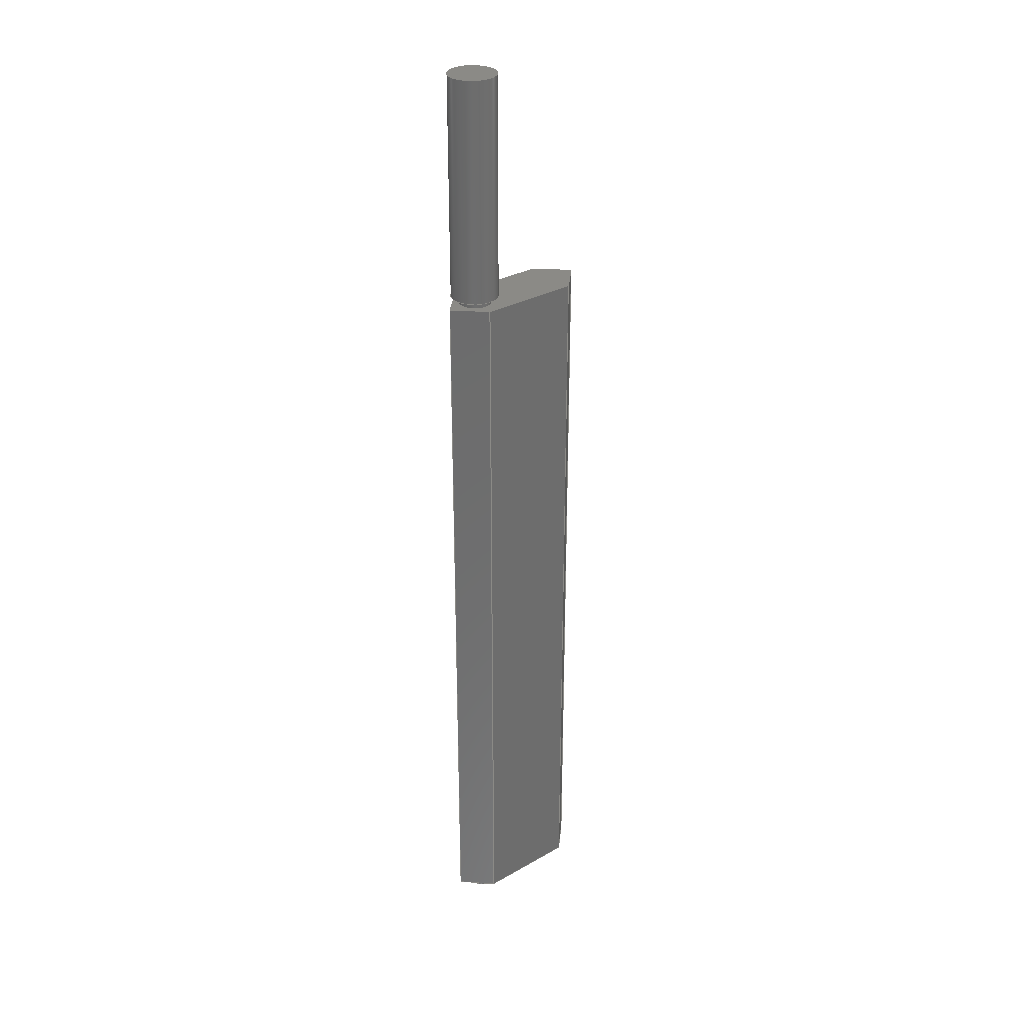
<metadata>
{"format":"step","ext":"step","renderer":"f3d","projection":"perspective","resolution":1024,"background":"white","views":[{"elev":30.4,"azim":140.5,"up":"+Z"}]}
</metadata>
<code>
ISO-10303-21;
DATA;
#1=MECHANICAL_DESIGN_GEOMETRIC_PRESENTATION_REPRESENTATION('',(#4,#5,
#6,#7),#468);
#2=SHAPE_REPRESENTATION_RELATIONSHIP('SRR','None',#475,#3);
#3=ADVANCED_BREP_SHAPE_REPRESENTATION('',(#8,#9,#10),#467);
#4=STYLED_ITEM('',(#484),#8);
#5=STYLED_ITEM('',(#484),#9);
#6=STYLED_ITEM('',(#486),#261);
#7=STYLED_ITEM('',(#485),#10);
#8=MANIFOLD_SOLID_BREP('Body1',#266);
#9=MANIFOLD_SOLID_BREP('Body2',#267);
#10=MANIFOLD_SOLID_BREP('Body3',#268);
#11=FACE_BOUND('',#53,.T.);
#12=FACE_BOUND('',#55,.T.);
#13=FACE_BOUND('',#60,.T.);
#14=PLANE('',#285);
#15=PLANE('',#286);
#16=PLANE('',#287);
#17=PLANE('',#288);
#18=PLANE('',#289);
#19=PLANE('',#290);
#20=PLANE('',#291);
#21=PLANE('',#292);
#22=PLANE('',#296);
#23=PLANE('',#297);
#24=PLANE('',#298);
#25=PLANE('',#304);
#26=PLANE('',#309);
#27=FACE_OUTER_BOUND('',#45,.T.);
#28=FACE_OUTER_BOUND('',#46,.T.);
#29=FACE_OUTER_BOUND('',#47,.T.);
#30=FACE_OUTER_BOUND('',#48,.T.);
#31=FACE_OUTER_BOUND('',#49,.T.);
#32=FACE_OUTER_BOUND('',#50,.T.);
#33=FACE_OUTER_BOUND('',#51,.T.);
#34=FACE_OUTER_BOUND('',#52,.T.);
#35=FACE_OUTER_BOUND('',#54,.T.);
#36=FACE_OUTER_BOUND('',#56,.T.);
#37=FACE_OUTER_BOUND('',#57,.T.);
#38=FACE_OUTER_BOUND('',#58,.T.);
#39=FACE_OUTER_BOUND('',#59,.T.);
#40=FACE_OUTER_BOUND('',#61,.T.);
#41=FACE_OUTER_BOUND('',#62,.T.);
#42=FACE_OUTER_BOUND('',#63,.T.);
#43=FACE_OUTER_BOUND('',#64,.T.);
#44=FACE_OUTER_BOUND('',#65,.T.);
#45=EDGE_LOOP('',(#177,#178,#179,#180));
#46=EDGE_LOOP('',(#181,#182,#183,#184));
#47=EDGE_LOOP('',(#185,#186,#187,#188));
#48=EDGE_LOOP('',(#189,#190,#191,#192));
#49=EDGE_LOOP('',(#193,#194,#195,#196));
#50=EDGE_LOOP('',(#197,#198,#199,#200));
#51=EDGE_LOOP('',(#201,#202,#203,#204));
#52=EDGE_LOOP('',(#205,#206,#207,#208,#209,#210));
#53=EDGE_LOOP('',(#211));
#54=EDGE_LOOP('',(#212,#213,#214,#215,#216,#217));
#55=EDGE_LOOP('',(#218));
#56=EDGE_LOOP('',(#219,#220,#221,#222));
#57=EDGE_LOOP('',(#223));
#58=EDGE_LOOP('',(#224));
#59=EDGE_LOOP('',(#225));
#60=EDGE_LOOP('',(#226,#227));
#61=EDGE_LOOP('',(#228,#229,#230,#231));
#62=EDGE_LOOP('',(#232));
#63=EDGE_LOOP('',(#233,#234,#235,#236));
#64=EDGE_LOOP('',(#237,#238,#239,#240));
#65=EDGE_LOOP('',(#241,#242));
#66=LINE('',#396,#89);
#67=LINE('',#401,#90);
#68=LINE('',#403,#91);
#69=LINE('',#405,#92);
#70=LINE('',#406,#93);
#71=LINE('',#409,#94);
#72=LINE('',#411,#95);
#73=LINE('',#412,#96);
#74=LINE('',#415,#97);
#75=LINE('',#417,#98);
#76=LINE('',#418,#99);
#77=LINE('',#421,#100);
#78=LINE('',#423,#101);
#79=LINE('',#424,#102);
#80=LINE('',#427,#103);
#81=LINE('',#429,#104);
#82=LINE('',#430,#105);
#83=LINE('',#432,#106);
#84=LINE('',#433,#107);
#85=LINE('',#440,#108);
#86=LINE('',#454,#109);
#87=LINE('',#460,#110);
#88=LINE('',#461,#111);
#89=VECTOR('',#316,0.09027);
#90=VECTOR('',#321,1);
#91=VECTOR('',#322,1);
#92=VECTOR('',#323,1);
#93=VECTOR('',#324,1);
#94=VECTOR('',#327,1);
#95=VECTOR('',#328,1);
#96=VECTOR('',#329,1);
#97=VECTOR('',#332,1);
#98=VECTOR('',#333,1);
#99=VECTOR('',#334,1);
#100=VECTOR('',#337,1);
#101=VECTOR('',#338,1);
#102=VECTOR('',#339,1);
#103=VECTOR('',#342,1);
#104=VECTOR('',#343,1);
#105=VECTOR('',#344,1);
#106=VECTOR('',#347,1);
#107=VECTOR('',#348,1);
#108=VECTOR('',#357,0.09027);
#109=VECTOR('',#376,0.1282);
#110=VECTOR('',#383,1);
#111=VECTOR('',#384,1);
#112=CIRCLE('',#283,0.09027);
#113=CIRCLE('',#284,0.09027);
#114=CIRCLE('',#294,0.09027);
#115=CIRCLE('',#295,0.09027);
#116=CIRCLE('',#299,0.1282);
#117=CIRCLE('',#300,0.09012);
#118=CIRCLE('',#301,0.09027);
#119=CIRCLE('',#303,0.1282);
#120=CIRCLE('',#306,0.09012);
#121=CIRCLE('',#308,0.09027);
#122=VERTEX_POINT('',#393);
#123=VERTEX_POINT('',#395);
#124=VERTEX_POINT('',#399);
#125=VERTEX_POINT('',#400);
#126=VERTEX_POINT('',#402);
#127=VERTEX_POINT('',#404);
#128=VERTEX_POINT('',#408);
#129=VERTEX_POINT('',#410);
#130=VERTEX_POINT('',#414);
#131=VERTEX_POINT('',#416);
#132=VERTEX_POINT('',#420);
#133=VERTEX_POINT('',#422);
#134=VERTEX_POINT('',#426);
#135=VERTEX_POINT('',#428);
#136=VERTEX_POINT('',#437);
#137=VERTEX_POINT('',#439);
#138=VERTEX_POINT('',#445);
#139=VERTEX_POINT('',#447);
#140=VERTEX_POINT('',#448);
#141=VERTEX_POINT('',#452);
#142=VERTEX_POINT('',#457);
#143=VERTEX_POINT('',#458);
#144=EDGE_CURVE('',#122,#122,#112,.T.);
#145=EDGE_CURVE('',#122,#123,#66,.T.);
#146=EDGE_CURVE('',#123,#123,#113,.T.);
#147=EDGE_CURVE('',#124,#125,#67,.T.);
#148=EDGE_CURVE('',#124,#126,#68,.T.);
#149=EDGE_CURVE('',#127,#126,#69,.T.);
#150=EDGE_CURVE('',#125,#127,#70,.T.);
#151=EDGE_CURVE('',#125,#128,#71,.T.);
#152=EDGE_CURVE('',#129,#127,#72,.T.);
#153=EDGE_CURVE('',#128,#129,#73,.T.);
#154=EDGE_CURVE('',#128,#130,#74,.T.);
#155=EDGE_CURVE('',#131,#129,#75,.T.);
#156=EDGE_CURVE('',#130,#131,#76,.T.);
#157=EDGE_CURVE('',#130,#132,#77,.T.);
#158=EDGE_CURVE('',#133,#131,#78,.T.);
#159=EDGE_CURVE('',#132,#133,#79,.T.);
#160=EDGE_CURVE('',#132,#134,#80,.T.);
#161=EDGE_CURVE('',#135,#133,#81,.T.);
#162=EDGE_CURVE('',#134,#135,#82,.T.);
#163=EDGE_CURVE('',#134,#124,#83,.T.);
#164=EDGE_CURVE('',#126,#135,#84,.T.);
#165=EDGE_CURVE('',#136,#136,#114,.T.);
#166=EDGE_CURVE('',#136,#137,#85,.T.);
#167=EDGE_CURVE('',#137,#137,#115,.T.);
#168=EDGE_CURVE('',#138,#138,#116,.T.);
#169=EDGE_CURVE('',#139,#140,#117,.T.);
#170=EDGE_CURVE('',#140,#139,#118,.T.);
#171=EDGE_CURVE('',#141,#141,#119,.T.);
#172=EDGE_CURVE('',#141,#138,#86,.T.);
#173=EDGE_CURVE('',#142,#143,#120,.T.);
#174=EDGE_CURVE('',#143,#140,#87,.T.);
#175=EDGE_CURVE('',#142,#139,#88,.T.);
#176=EDGE_CURVE('',#143,#142,#121,.T.);
#177=ORIENTED_EDGE('',*,*,#144,.F.);
#178=ORIENTED_EDGE('',*,*,#145,.T.);
#179=ORIENTED_EDGE('',*,*,#146,.F.);
#180=ORIENTED_EDGE('',*,*,#145,.F.);
#181=ORIENTED_EDGE('',*,*,#147,.F.);
#182=ORIENTED_EDGE('',*,*,#148,.T.);
#183=ORIENTED_EDGE('',*,*,#149,.F.);
#184=ORIENTED_EDGE('',*,*,#150,.F.);
#185=ORIENTED_EDGE('',*,*,#151,.F.);
#186=ORIENTED_EDGE('',*,*,#150,.T.);
#187=ORIENTED_EDGE('',*,*,#152,.F.);
#188=ORIENTED_EDGE('',*,*,#153,.F.);
#189=ORIENTED_EDGE('',*,*,#154,.F.);
#190=ORIENTED_EDGE('',*,*,#153,.T.);
#191=ORIENTED_EDGE('',*,*,#155,.F.);
#192=ORIENTED_EDGE('',*,*,#156,.F.);
#193=ORIENTED_EDGE('',*,*,#157,.F.);
#194=ORIENTED_EDGE('',*,*,#156,.T.);
#195=ORIENTED_EDGE('',*,*,#158,.F.);
#196=ORIENTED_EDGE('',*,*,#159,.F.);
#197=ORIENTED_EDGE('',*,*,#160,.F.);
#198=ORIENTED_EDGE('',*,*,#159,.T.);
#199=ORIENTED_EDGE('',*,*,#161,.F.);
#200=ORIENTED_EDGE('',*,*,#162,.F.);
#201=ORIENTED_EDGE('',*,*,#163,.F.);
#202=ORIENTED_EDGE('',*,*,#162,.T.);
#203=ORIENTED_EDGE('',*,*,#164,.F.);
#204=ORIENTED_EDGE('',*,*,#148,.F.);
#205=ORIENTED_EDGE('',*,*,#164,.T.);
#206=ORIENTED_EDGE('',*,*,#161,.T.);
#207=ORIENTED_EDGE('',*,*,#158,.T.);
#208=ORIENTED_EDGE('',*,*,#155,.T.);
#209=ORIENTED_EDGE('',*,*,#152,.T.);
#210=ORIENTED_EDGE('',*,*,#149,.T.);
#211=ORIENTED_EDGE('',*,*,#144,.T.);
#212=ORIENTED_EDGE('',*,*,#163,.T.);
#213=ORIENTED_EDGE('',*,*,#147,.T.);
#214=ORIENTED_EDGE('',*,*,#151,.T.);
#215=ORIENTED_EDGE('',*,*,#154,.T.);
#216=ORIENTED_EDGE('',*,*,#157,.T.);
#217=ORIENTED_EDGE('',*,*,#160,.T.);
#218=ORIENTED_EDGE('',*,*,#146,.T.);
#219=ORIENTED_EDGE('',*,*,#165,.F.);
#220=ORIENTED_EDGE('',*,*,#166,.T.);
#221=ORIENTED_EDGE('',*,*,#167,.T.);
#222=ORIENTED_EDGE('',*,*,#166,.F.);
#223=ORIENTED_EDGE('',*,*,#165,.T.);
#224=ORIENTED_EDGE('',*,*,#167,.F.);
#225=ORIENTED_EDGE('',*,*,#168,.F.);
#226=ORIENTED_EDGE('',*,*,#169,.T.);
#227=ORIENTED_EDGE('',*,*,#170,.T.);
#228=ORIENTED_EDGE('',*,*,#171,.F.);
#229=ORIENTED_EDGE('',*,*,#172,.T.);
#230=ORIENTED_EDGE('',*,*,#168,.T.);
#231=ORIENTED_EDGE('',*,*,#172,.F.);
#232=ORIENTED_EDGE('',*,*,#171,.T.);
#233=ORIENTED_EDGE('',*,*,#173,.T.);
#234=ORIENTED_EDGE('',*,*,#174,.T.);
#235=ORIENTED_EDGE('',*,*,#169,.F.);
#236=ORIENTED_EDGE('',*,*,#175,.F.);
#237=ORIENTED_EDGE('',*,*,#176,.T.);
#238=ORIENTED_EDGE('',*,*,#175,.T.);
#239=ORIENTED_EDGE('',*,*,#170,.F.);
#240=ORIENTED_EDGE('',*,*,#174,.F.);
#241=ORIENTED_EDGE('',*,*,#176,.F.);
#242=ORIENTED_EDGE('',*,*,#173,.F.);
#243=CYLINDRICAL_SURFACE('',#282,0.09027);
#244=CYLINDRICAL_SURFACE('',#293,0.09027);
#245=CYLINDRICAL_SURFACE('',#302,0.1282);
#246=CYLINDRICAL_SURFACE('',#305,0.09012);
#247=CYLINDRICAL_SURFACE('',#307,0.09027);
#248=ADVANCED_FACE('',(#27),#243,.F.);
#249=ADVANCED_FACE('',(#28),#14,.T.);
#250=ADVANCED_FACE('',(#29),#15,.T.);
#251=ADVANCED_FACE('',(#30),#16,.T.);
#252=ADVANCED_FACE('',(#31),#17,.T.);
#253=ADVANCED_FACE('',(#32),#18,.T.);
#254=ADVANCED_FACE('',(#33),#19,.T.);
#255=ADVANCED_FACE('',(#34,#11),#20,.T.);
#256=ADVANCED_FACE('',(#35,#12),#21,.F.);
#257=ADVANCED_FACE('',(#36),#244,.T.);
#258=ADVANCED_FACE('',(#37),#22,.T.);
#259=ADVANCED_FACE('',(#38),#23,.F.);
#260=ADVANCED_FACE('',(#39,#13),#24,.F.);
#261=ADVANCED_FACE('',(#40),#245,.T.);
#262=ADVANCED_FACE('',(#41),#25,.T.);
#263=ADVANCED_FACE('',(#42),#246,.T.);
#264=ADVANCED_FACE('',(#43),#247,.T.);
#265=ADVANCED_FACE('',(#44),#26,.F.);
#266=CLOSED_SHELL('',(#248,#249,#250,#251,#252,#253,#254,#255,#256));
#267=CLOSED_SHELL('',(#257,#258,#259));
#268=CLOSED_SHELL('',(#260,#261,#262,#263,#264,#265));
#269=DERIVED_UNIT_ELEMENT(#271,1);
#270=DERIVED_UNIT_ELEMENT(#470,3);
#271=(
MASS_UNIT()
NAMED_UNIT(*)
SI_UNIT(.KILO.,.GRAM.)
);
#272=DERIVED_UNIT((#269,#270));
#273=MEASURE_REPRESENTATION_ITEM('density measure',
POSITIVE_RATIO_MEASURE(7850),#272);
#274=PROPERTY_DEFINITION_REPRESENTATION(#279,#276);
#275=PROPERTY_DEFINITION_REPRESENTATION(#280,#277);
#276=REPRESENTATION('material name',(#278),#467);
#277=REPRESENTATION('density',(#273),#467);
#278=DESCRIPTIVE_REPRESENTATION_ITEM('Steel','Steel');
#279=PROPERTY_DEFINITION('material property','material name',#477);
#280=PROPERTY_DEFINITION('material property','density of part',#477);
#281=AXIS2_PLACEMENT_3D('placement',#391,#310,#311);
#282=AXIS2_PLACEMENT_3D('',#392,#312,#313);
#283=AXIS2_PLACEMENT_3D('',#394,#314,#315);
#284=AXIS2_PLACEMENT_3D('',#397,#317,#318);
#285=AXIS2_PLACEMENT_3D('',#398,#319,#320);
#286=AXIS2_PLACEMENT_3D('',#407,#325,#326);
#287=AXIS2_PLACEMENT_3D('',#413,#330,#331);
#288=AXIS2_PLACEMENT_3D('',#419,#335,#336);
#289=AXIS2_PLACEMENT_3D('',#425,#340,#341);
#290=AXIS2_PLACEMENT_3D('',#431,#345,#346);
#291=AXIS2_PLACEMENT_3D('',#434,#349,#350);
#292=AXIS2_PLACEMENT_3D('',#435,#351,#352);
#293=AXIS2_PLACEMENT_3D('',#436,#353,#354);
#294=AXIS2_PLACEMENT_3D('',#438,#355,#356);
#295=AXIS2_PLACEMENT_3D('',#441,#358,#359);
#296=AXIS2_PLACEMENT_3D('',#442,#360,#361);
#297=AXIS2_PLACEMENT_3D('',#443,#362,#363);
#298=AXIS2_PLACEMENT_3D('',#444,#364,#365);
#299=AXIS2_PLACEMENT_3D('',#446,#366,#367);
#300=AXIS2_PLACEMENT_3D('',#449,#368,#369);
#301=AXIS2_PLACEMENT_3D('',#450,#370,#371);
#302=AXIS2_PLACEMENT_3D('',#451,#372,#373);
#303=AXIS2_PLACEMENT_3D('',#453,#374,#375);
#304=AXIS2_PLACEMENT_3D('',#455,#377,#378);
#305=AXIS2_PLACEMENT_3D('',#456,#379,#380);
#306=AXIS2_PLACEMENT_3D('',#459,#381,#382);
#307=AXIS2_PLACEMENT_3D('',#462,#385,#386);
#308=AXIS2_PLACEMENT_3D('',#463,#387,#388);
#309=AXIS2_PLACEMENT_3D('',#464,#389,#390);
#310=DIRECTION('axis',(0,0,1));
#311=DIRECTION('refdir',(1,0,0));
#312=DIRECTION('center_axis',(0,0,-1));
#313=DIRECTION('ref_axis',(-1,0,0));
#314=DIRECTION('center_axis',(0,0,-1));
#315=DIRECTION('ref_axis',(-1,0,0));
#316=DIRECTION('',(0,0,-1));
#317=DIRECTION('center_axis',(0,0,1));
#318=DIRECTION('ref_axis',(-1,0,0));
#319=DIRECTION('center_axis',(-0.7071,-0.7071,0));
#320=DIRECTION('ref_axis',(0.7071,-0.7071,0));
#321=DIRECTION('',(-0.7071,0.7071,0));
#322=DIRECTION('',(0,0,1));
#323=DIRECTION('',(0.7071,-0.7071,0));
#324=DIRECTION('',(0,0,1));
#325=DIRECTION('center_axis',(-0.7071,0.7071,0));
#326=DIRECTION('ref_axis',(-0.7071,-0.7071,0));
#327=DIRECTION('',(0.7071,0.7071,0));
#328=DIRECTION('',(-0.7071,-0.7071,0));
#329=DIRECTION('',(0,0,1));
#330=DIRECTION('center_axis',(0,1,0));
#331=DIRECTION('ref_axis',(-1,0,0));
#332=DIRECTION('',(1,0,0));
#333=DIRECTION('',(-1,0,0));
#334=DIRECTION('',(0,0,1));
#335=DIRECTION('center_axis',(0.7071,0.7071,0));
#336=DIRECTION('ref_axis',(-0.7071,0.7071,0));
#337=DIRECTION('',(0.7071,-0.7071,0));
#338=DIRECTION('',(-0.7071,0.7071,0));
#339=DIRECTION('',(0,0,1));
#340=DIRECTION('center_axis',(0.7071,-0.7071,0));
#341=DIRECTION('ref_axis',(0.7071,0.7071,0));
#342=DIRECTION('',(-0.7071,-0.7071,0));
#343=DIRECTION('',(0.7071,0.7071,0));
#344=DIRECTION('',(0,0,1));
#345=DIRECTION('center_axis',(5.046e-17,-1,0));
#346=DIRECTION('ref_axis',(1,5.046e-17,0));
#347=DIRECTION('',(-1,-5.046e-17,0));
#348=DIRECTION('',(1,5.046e-17,0));
#349=DIRECTION('center_axis',(0,0,1));
#350=DIRECTION('ref_axis',(1,0,0));
#351=DIRECTION('center_axis',(0,0,1));
#352=DIRECTION('ref_axis',(1,0,0));
#353=DIRECTION('center_axis',(0,0,-1));
#354=DIRECTION('ref_axis',(-1,0,0));
#355=DIRECTION('center_axis',(0,0,-1));
#356=DIRECTION('ref_axis',(-1,0,0));
#357=DIRECTION('',(0,0,1));
#358=DIRECTION('center_axis',(0,0,-1));
#359=DIRECTION('ref_axis',(-1,0,0));
#360=DIRECTION('center_axis',(0,0,-1));
#361=DIRECTION('ref_axis',(-1,0,0));
#362=DIRECTION('center_axis',(0,0,-1));
#363=DIRECTION('ref_axis',(-1,0,0));
#364=DIRECTION('center_axis',(0,0,1));
#365=DIRECTION('ref_axis',(1,0,0));
#366=DIRECTION('center_axis',(0,0,1));
#367=DIRECTION('ref_axis',(1,0,0));
#368=DIRECTION('center_axis',(0,0,1));
#369=DIRECTION('ref_axis',(1,0,0));
#370=DIRECTION('center_axis',(0,0,1));
#371=DIRECTION('ref_axis',(1,0,0));
#372=DIRECTION('center_axis',(0,0,1));
#373=DIRECTION('ref_axis',(1,0,0));
#374=DIRECTION('center_axis',(0,0,1));
#375=DIRECTION('ref_axis',(1,0,0));
#376=DIRECTION('',(0,0,-1));
#377=DIRECTION('center_axis',(0,0,1));
#378=DIRECTION('ref_axis',(1,0,0));
#379=DIRECTION('center_axis',(0,0,1));
#380=DIRECTION('ref_axis',(-0.9988,-0.04966,0));
#381=DIRECTION('center_axis',(0,0,1));
#382=DIRECTION('ref_axis',(1,0,0));
#383=DIRECTION('',(0,0,1));
#384=DIRECTION('',(0,0,1));
#385=DIRECTION('center_axis',(0,0,1));
#386=DIRECTION('ref_axis',(1,0,0));
#387=DIRECTION('center_axis',(0,0,1));
#388=DIRECTION('ref_axis',(1,0,0));
#389=DIRECTION('center_axis',(0,0,1));
#390=DIRECTION('ref_axis',(1,0,0));
#391=CARTESIAN_POINT('',(0,0,0));
#392=CARTESIAN_POINT('Origin',(0.6767,-0.002519,0));
#393=CARTESIAN_POINT('',(0.7669,-0.002519,4));
#394=CARTESIAN_POINT('Origin',(0.6767,-0.002519,4));
#395=CARTESIAN_POINT('',(0.7669,-0.002519,0));
#396=CARTESIAN_POINT('',(0.7669,-0.002519,0));
#397=CARTESIAN_POINT('Origin',(0.6767,-0.002519,0));
#398=CARTESIAN_POINT('Origin',(0,0,0));
#399=CARTESIAN_POINT('',(0.15,-0.15,0));
#400=CARTESIAN_POINT('',(0,0,0));
#401=CARTESIAN_POINT('',(0.15,-0.15,0));
#402=CARTESIAN_POINT('',(0.15,-0.15,4));
#403=CARTESIAN_POINT('',(0.15,-0.15,0));
#404=CARTESIAN_POINT('',(0,0,4));
#405=CARTESIAN_POINT('',(0.15,-0.15,4));
#406=CARTESIAN_POINT('',(0,0,0));
#407=CARTESIAN_POINT('Origin',(0.15,0.15,0));
#408=CARTESIAN_POINT('',(0.15,0.15,0));
#409=CARTESIAN_POINT('',(0,0,0));
#410=CARTESIAN_POINT('',(0.15,0.15,4));
#411=CARTESIAN_POINT('',(0,0,4));
#412=CARTESIAN_POINT('',(0.15,0.15,0));
#413=CARTESIAN_POINT('Origin',(0.7,0.15,0));
#414=CARTESIAN_POINT('',(0.7,0.15,0));
#415=CARTESIAN_POINT('',(0.15,0.15,0));
#416=CARTESIAN_POINT('',(0.7,0.15,4));
#417=CARTESIAN_POINT('',(0.15,0.15,4));
#418=CARTESIAN_POINT('',(0.7,0.15,0));
#419=CARTESIAN_POINT('Origin',(0.85,0,0));
#420=CARTESIAN_POINT('',(0.85,0,0));
#421=CARTESIAN_POINT('',(0.7,0.15,0));
#422=CARTESIAN_POINT('',(0.85,0,4));
#423=CARTESIAN_POINT('',(0.7,0.15,4));
#424=CARTESIAN_POINT('',(0.85,0,0));
#425=CARTESIAN_POINT('Origin',(0.7,-0.15,0));
#426=CARTESIAN_POINT('',(0.7,-0.15,0));
#427=CARTESIAN_POINT('',(0.85,0,0));
#428=CARTESIAN_POINT('',(0.7,-0.15,4));
#429=CARTESIAN_POINT('',(0.85,0,4));
#430=CARTESIAN_POINT('',(0.7,-0.15,0));
#431=CARTESIAN_POINT('Origin',(0.15,-0.15,0));
#432=CARTESIAN_POINT('',(0.7,-0.15,0));
#433=CARTESIAN_POINT('',(0.7,-0.15,4));
#434=CARTESIAN_POINT('Origin',(0.425,-1.11e-16,4));
#435=CARTESIAN_POINT('Origin',(0.425,-1.11e-16,0));
#436=CARTESIAN_POINT('Origin',(0.6767,-0.002519,0));
#437=CARTESIAN_POINT('',(0.7669,-0.002519,-0.04));
#438=CARTESIAN_POINT('Origin',(0.6767,-0.002519,-0.04));
#439=CARTESIAN_POINT('',(0.7669,-0.002519,0));
#440=CARTESIAN_POINT('',(0.7669,-0.002519,0));
#441=CARTESIAN_POINT('Origin',(0.6767,-0.002519,0));
#442=CARTESIAN_POINT('Origin',(0.6767,-0.002519,-0.04));
#443=CARTESIAN_POINT('Origin',(0.6767,-0.002519,0));
#444=CARTESIAN_POINT('Origin',(0.6818,-0.002265,4.04));
#445=CARTESIAN_POINT('',(0.5535,-0.002265,4.04));
#446=CARTESIAN_POINT('Origin',(0.6818,-0.002265,4.04));
#447=CARTESIAN_POINT('',(0.6773,0.08775,4.04));
#448=CARTESIAN_POINT('',(0.6863,-0.09228,4.04));
#449=CARTESIAN_POINT('Origin',(0.6818,-0.002265,4.04));
#450=CARTESIAN_POINT('Origin',(0.6767,-0.002519,4.04));
#451=CARTESIAN_POINT('Origin',(0.6818,-0.002265,4.04));
#452=CARTESIAN_POINT('',(0.5535,-0.002265,5.24));
#453=CARTESIAN_POINT('Origin',(0.6818,-0.002265,5.24));
#454=CARTESIAN_POINT('',(0.5535,-0.002265,4.04));
#455=CARTESIAN_POINT('Origin',(0.6818,-0.002265,5.24));
#456=CARTESIAN_POINT('Origin',(0.6818,-0.002265,4));
#457=CARTESIAN_POINT('',(0.6773,0.08775,4));
#458=CARTESIAN_POINT('',(0.6863,-0.09228,4));
#459=CARTESIAN_POINT('Origin',(0.6818,-0.002265,4));
#460=CARTESIAN_POINT('',(0.6863,-0.09228,4));
#461=CARTESIAN_POINT('',(0.6773,0.08775,4));
#462=CARTESIAN_POINT('Origin',(0.6767,-0.002519,4));
#463=CARTESIAN_POINT('Origin',(0.6767,-0.002519,4));
#464=CARTESIAN_POINT('Origin',(0.6793,-0.002321,4));
#465=UNCERTAINTY_MEASURE_WITH_UNIT(LENGTH_MEASURE(0.001),#469,
'DISTANCE_ACCURACY_VALUE',
'Maximum model space distance between geometric entities at asserted c
onnectivities');
#466=UNCERTAINTY_MEASURE_WITH_UNIT(LENGTH_MEASURE(0.001),#469,
'DISTANCE_ACCURACY_VALUE',
'Maximum model space distance between geometric entities at asserted c
onnectivities');
#467=(
GEOMETRIC_REPRESENTATION_CONTEXT(3)
GLOBAL_UNCERTAINTY_ASSIGNED_CONTEXT((#465))
GLOBAL_UNIT_ASSIGNED_CONTEXT((#469,#471,#472))
REPRESENTATION_CONTEXT('','3D')
);
#468=(
GEOMETRIC_REPRESENTATION_CONTEXT(3)
GLOBAL_UNCERTAINTY_ASSIGNED_CONTEXT((#466))
GLOBAL_UNIT_ASSIGNED_CONTEXT((#469,#471,#472))
REPRESENTATION_CONTEXT('','3D')
);
#469=(
LENGTH_UNIT()
NAMED_UNIT(*)
SI_UNIT(.CENTI.,.METRE.)
);
#470=(
LENGTH_UNIT()
NAMED_UNIT(*)
SI_UNIT($,.METRE.)
);
#471=(
NAMED_UNIT(*)
PLANE_ANGLE_UNIT()
SI_UNIT($,.RADIAN.)
);
#472=(
NAMED_UNIT(*)
SI_UNIT($,.STERADIAN.)
SOLID_ANGLE_UNIT()
);
#473=SHAPE_DEFINITION_REPRESENTATION(#474,#475);
#474=PRODUCT_DEFINITION_SHAPE('',$,#477);
#475=SHAPE_REPRESENTATION('',(#281),#467);
#476=PRODUCT_DEFINITION_CONTEXT('part definition',#481,'design');
#477=PRODUCT_DEFINITION('Untitled','Untitled',#478,#476);
#478=PRODUCT_DEFINITION_FORMATION('',$,#483);
#479=PRODUCT_RELATED_PRODUCT_CATEGORY('Untitled','Untitled',(#483));
#480=APPLICATION_PROTOCOL_DEFINITION('international standard',
'automotive_design',2009,#481);
#481=APPLICATION_CONTEXT(
'Core Data for Automotive Mechanical Design Process');
#482=PRODUCT_CONTEXT('part definition',#481,'mechanical');
#483=PRODUCT('Untitled','Untitled',$,(#482));
#484=PRESENTATION_STYLE_ASSIGNMENT((#487));
#485=PRESENTATION_STYLE_ASSIGNMENT((#488));
#486=PRESENTATION_STYLE_ASSIGNMENT((#489));
#487=SURFACE_STYLE_USAGE(.BOTH.,#490);
#488=SURFACE_STYLE_USAGE(.BOTH.,#491);
#489=SURFACE_STYLE_USAGE(.BOTH.,#492);
#490=SURFACE_SIDE_STYLE('',(#493));
#491=SURFACE_SIDE_STYLE('',(#494));
#492=SURFACE_SIDE_STYLE('',(#495));
#493=SURFACE_STYLE_FILL_AREA(#496);
#494=SURFACE_STYLE_FILL_AREA(#497);
#495=SURFACE_STYLE_FILL_AREA(#498);
#496=FILL_AREA_STYLE('Steel - Satin',(#499));
#497=FILL_AREA_STYLE('Pine',(#500));
#498=FILL_AREA_STYLE('Oak',(#501));
#499=FILL_AREA_STYLE_COLOUR('Steel - Satin',#502);
#500=FILL_AREA_STYLE_COLOUR('Pine',#503);
#501=FILL_AREA_STYLE_COLOUR('Oak',#504);
#502=COLOUR_RGB('Steel - Satin',0.6275,0.6275,0.6275);
#503=COLOUR_RGB('Pine',0,0,0);
#504=COLOUR_RGB('Oak',0,0,0);
ENDSEC;
END-ISO-10303-21;

</code>
